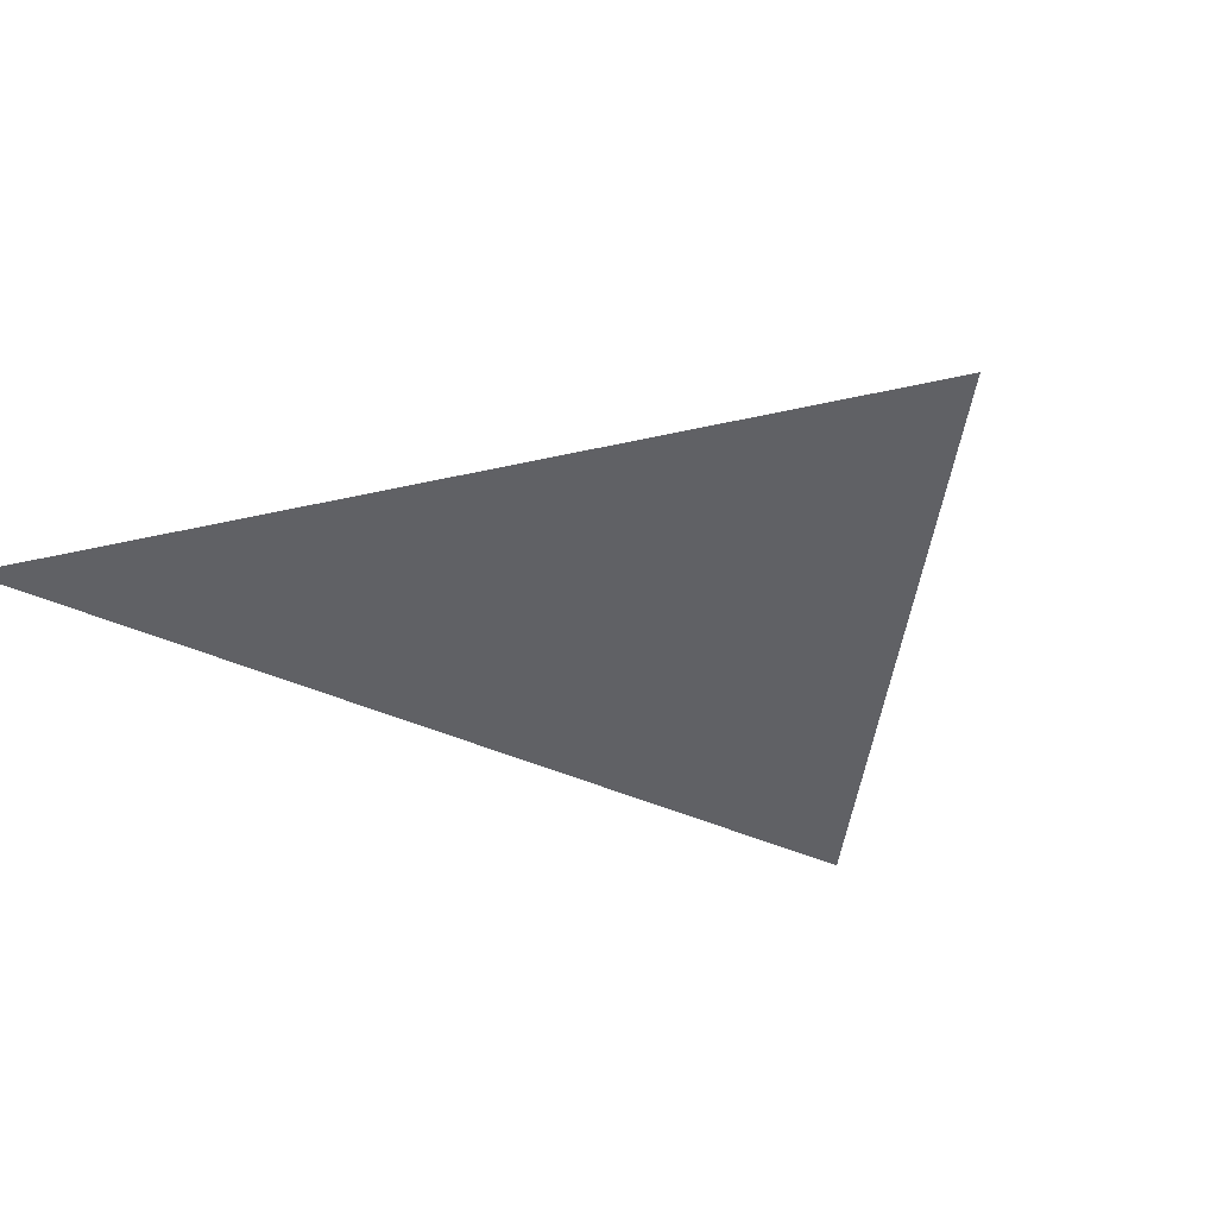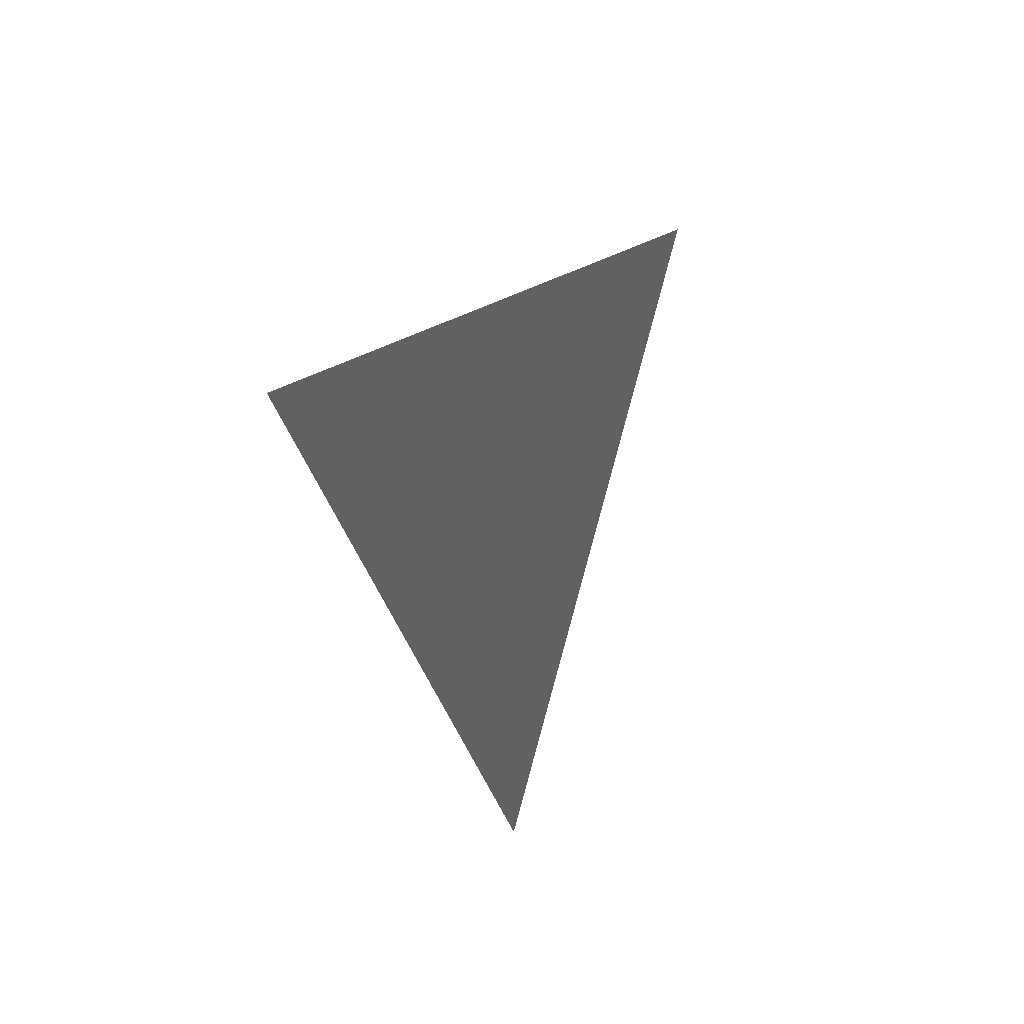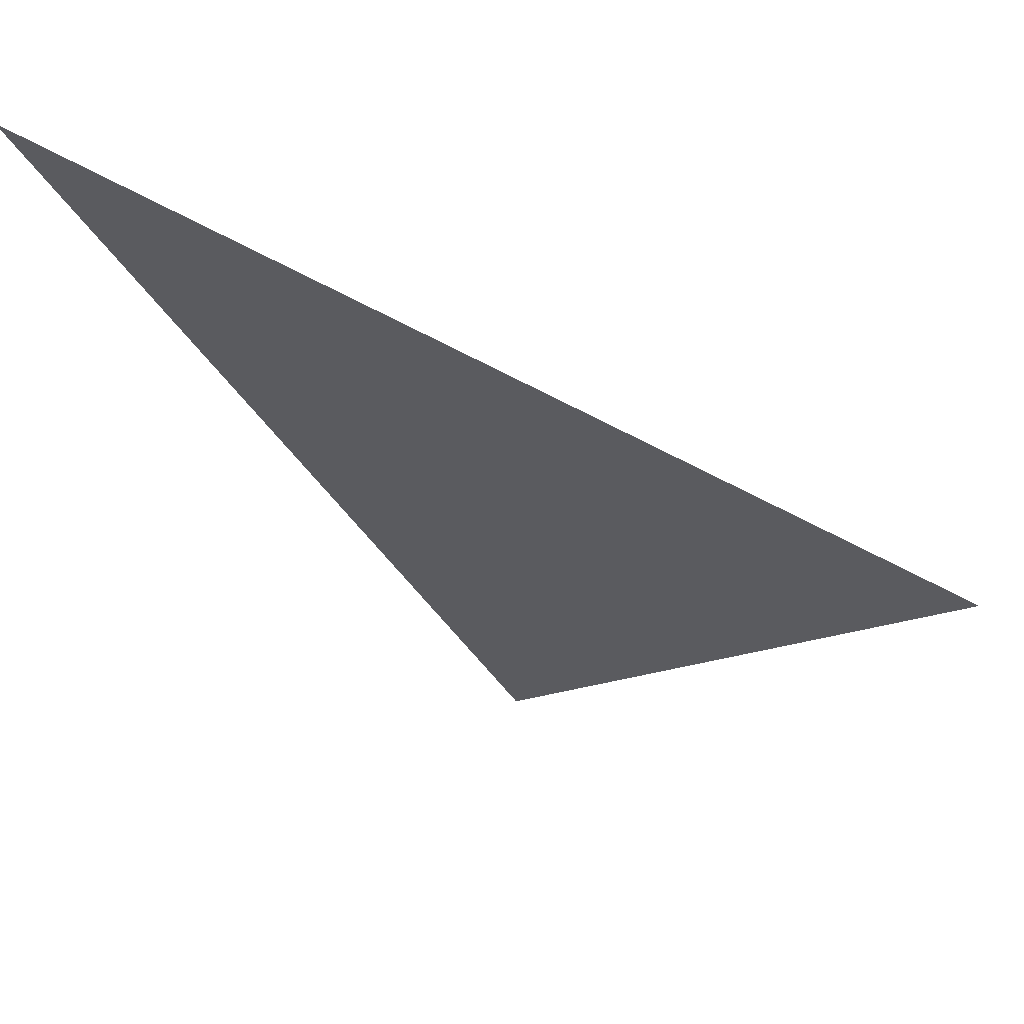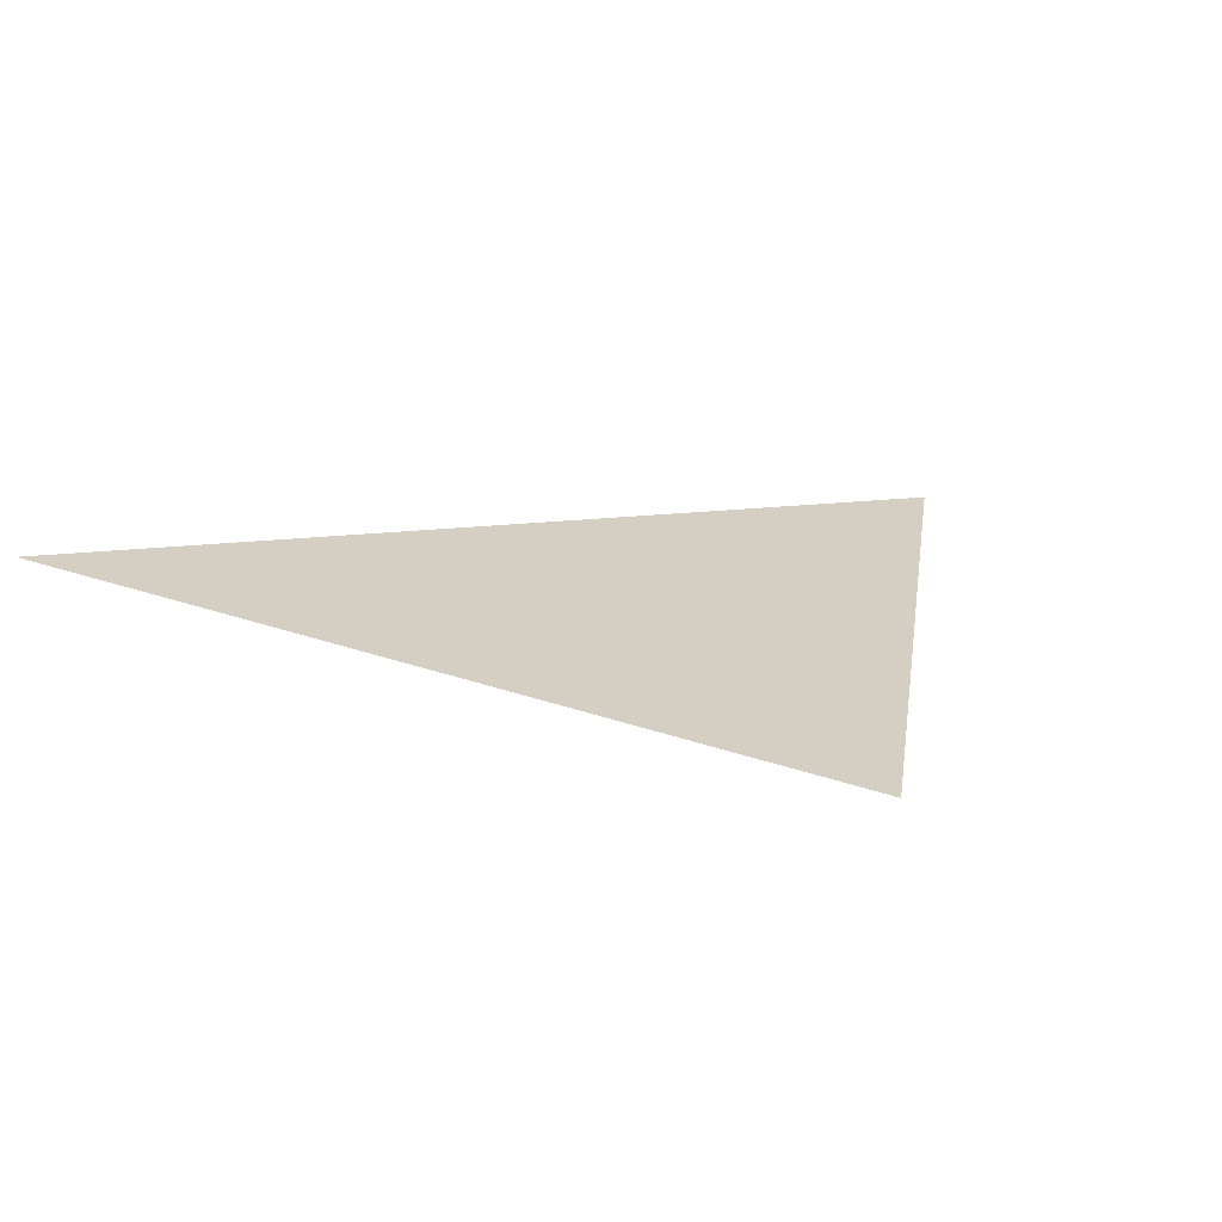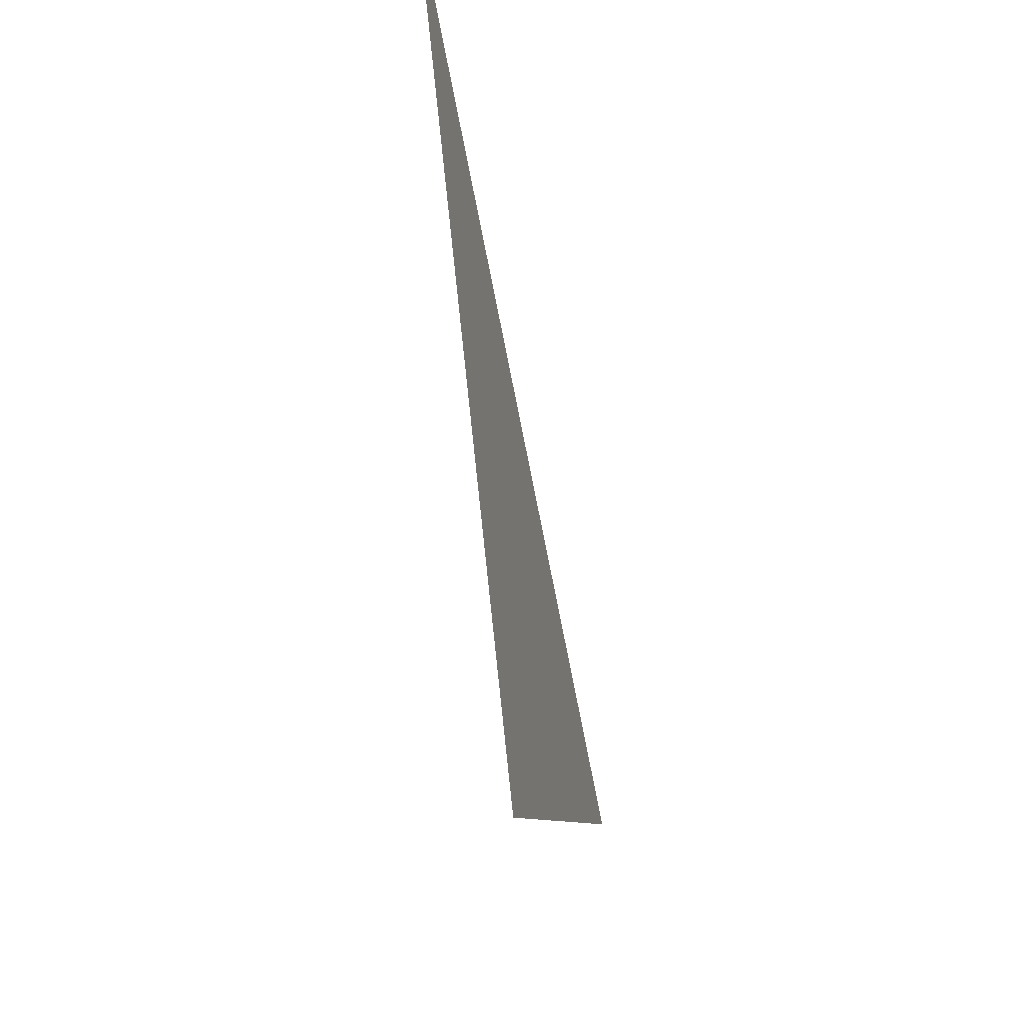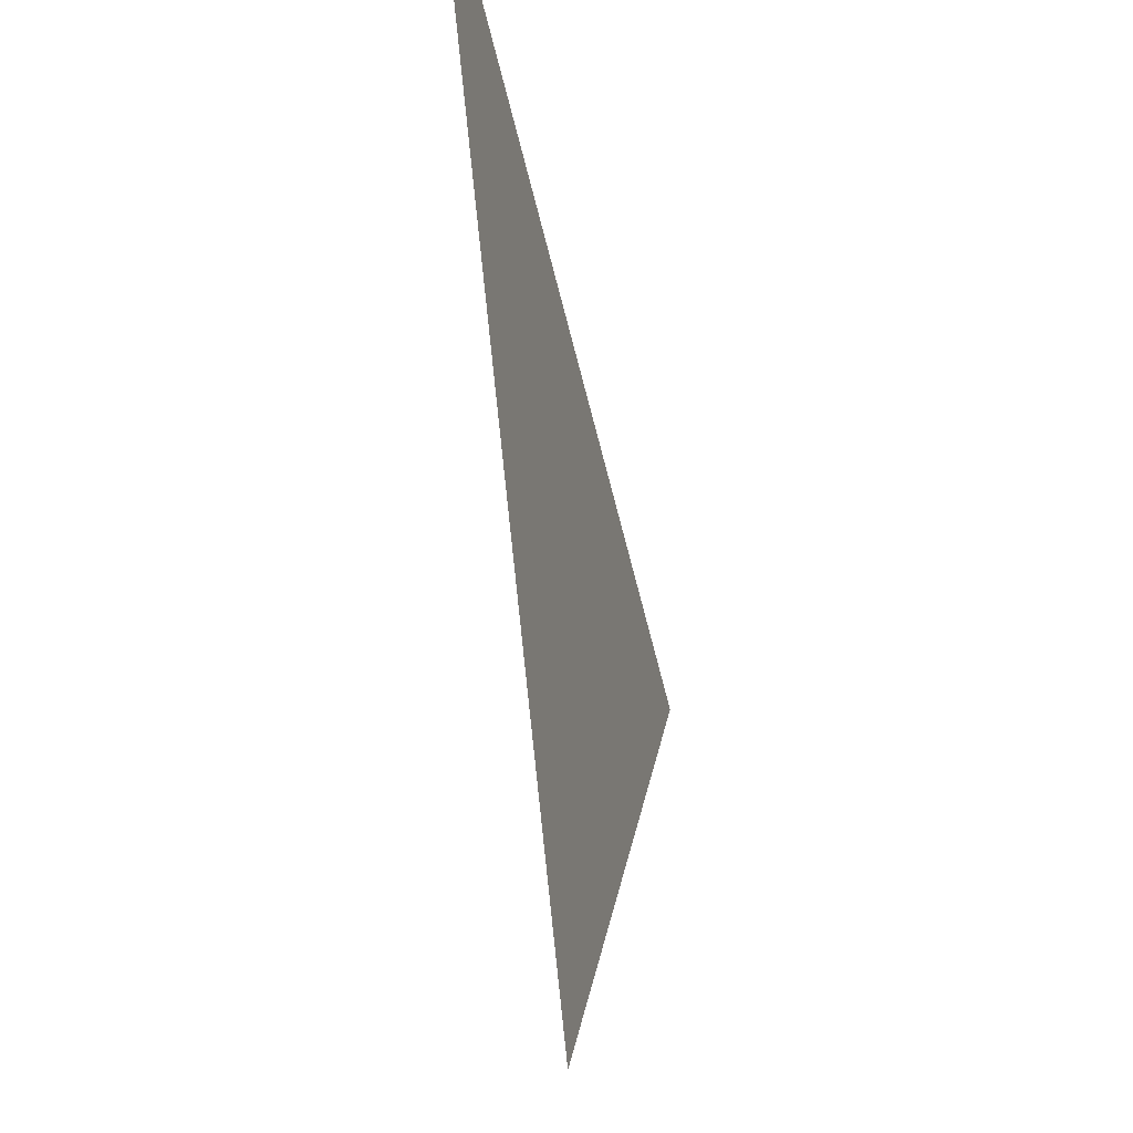
<metadata>
{"format":"obj","ext":"obj","renderer":"f3d","projection":"perspective","resolution":1024,"background":"white","views":[{"elev":-48.8,"azim":130.8,"up":"+Y"},{"elev":39.3,"azim":113.4,"up":"+Z"},{"elev":62.0,"azim":-163.5,"up":"+Z"},{"elev":25.5,"azim":146.9,"up":"+Y"},{"elev":-56.8,"azim":102.5,"up":"+Z"},{"elev":-26.6,"azim":103.6,"up":"+Z"}]}
</metadata>
<code>
o Plane
v 1 0 1
v -1 0 0.1238
v -0.01083 0 -1
f 2 3 1

</code>
